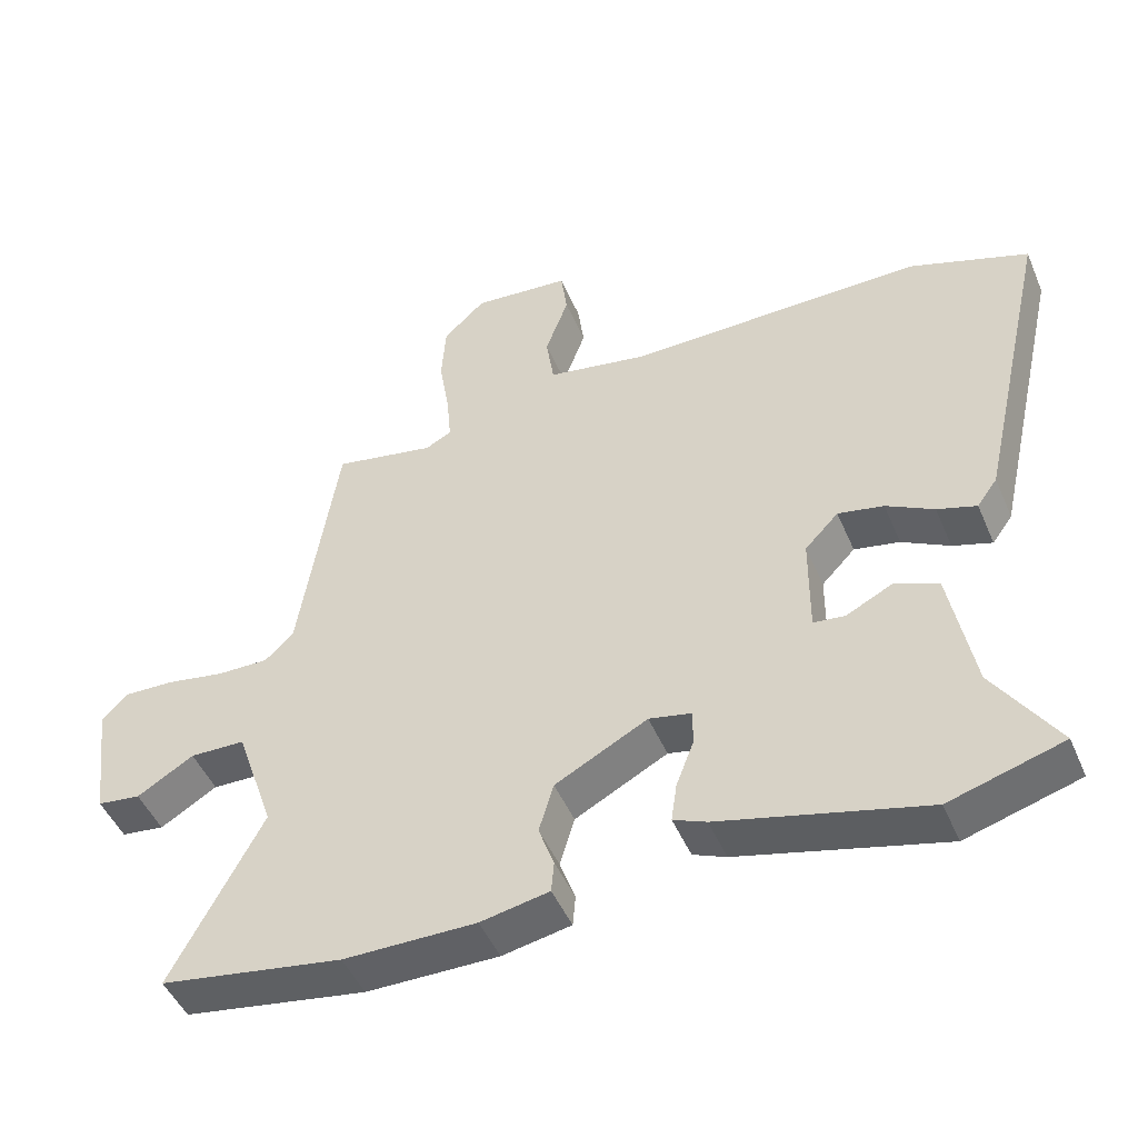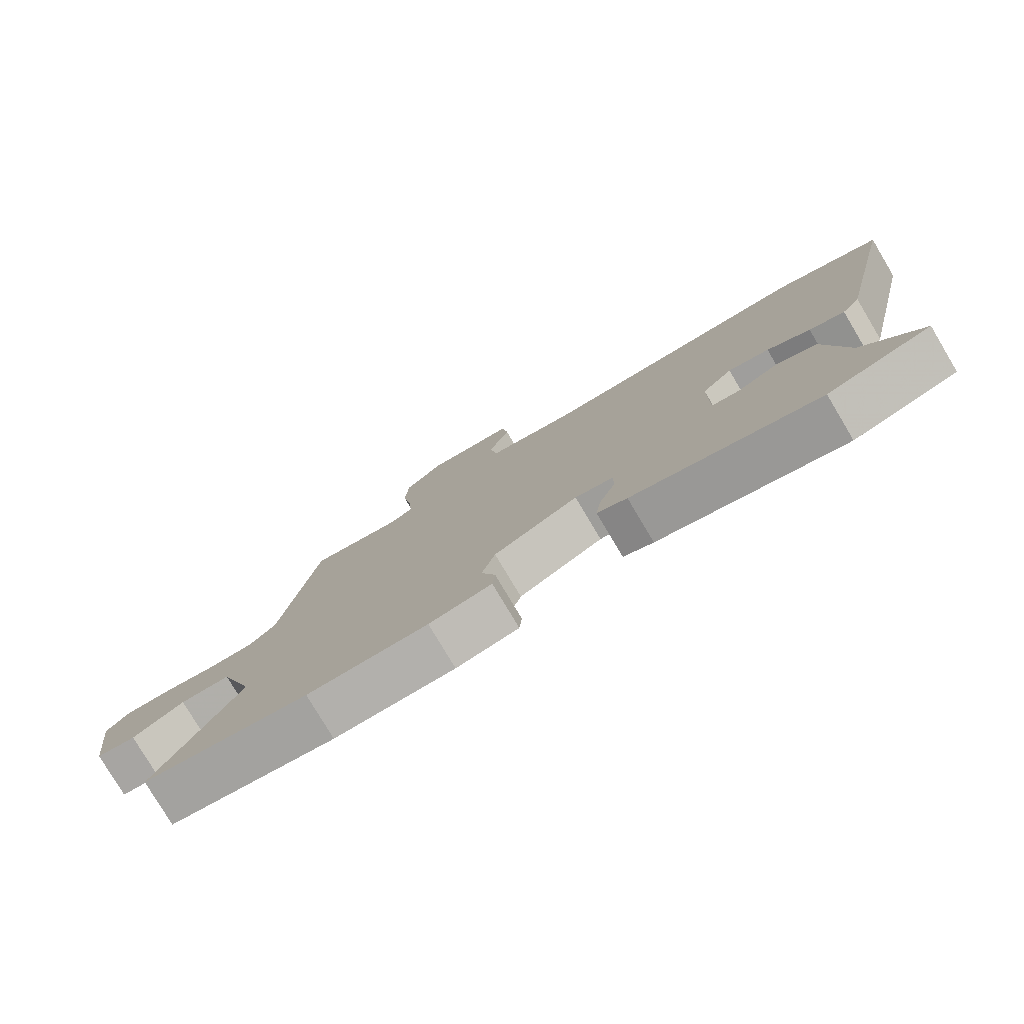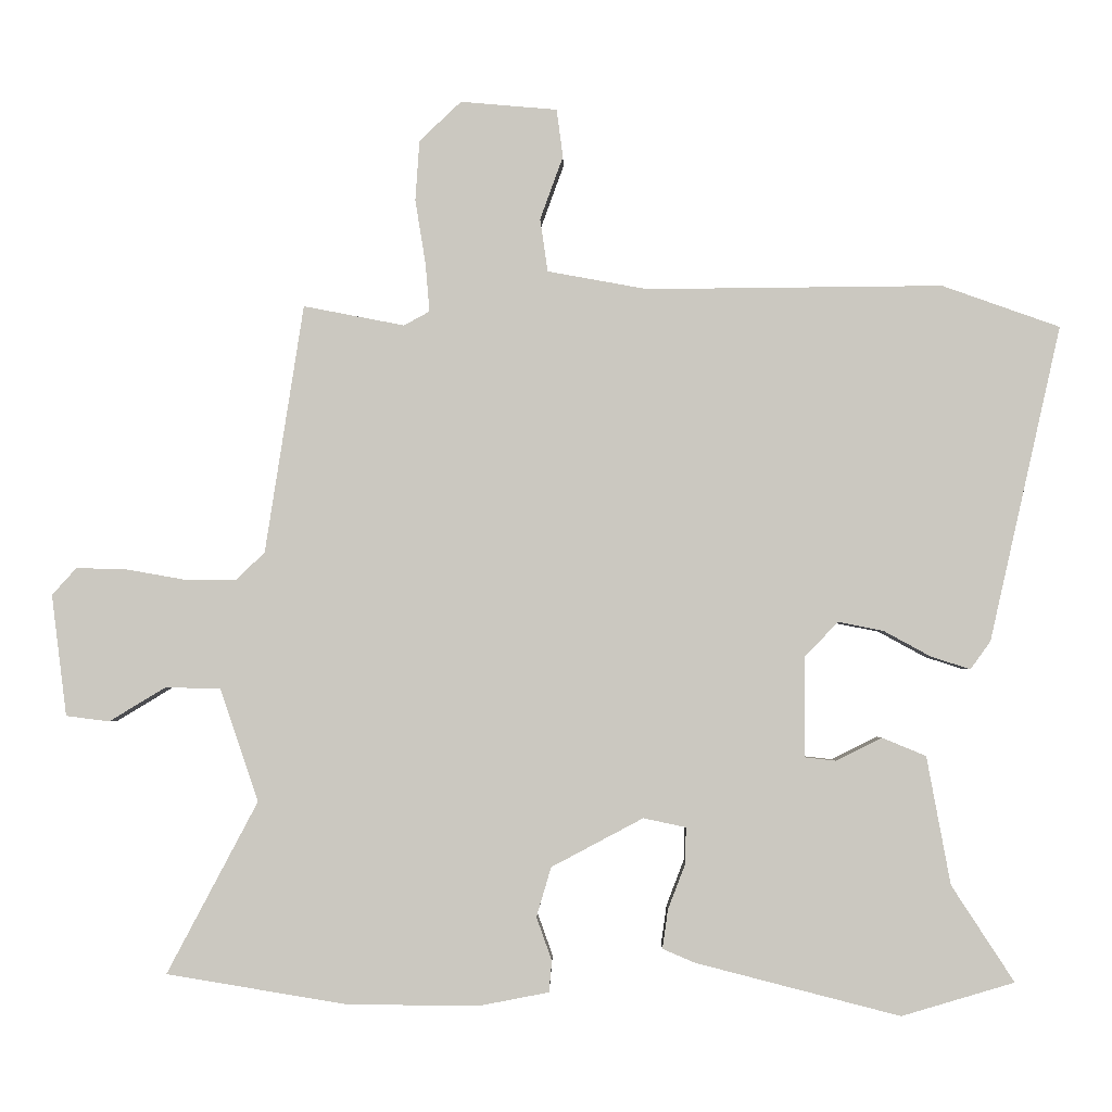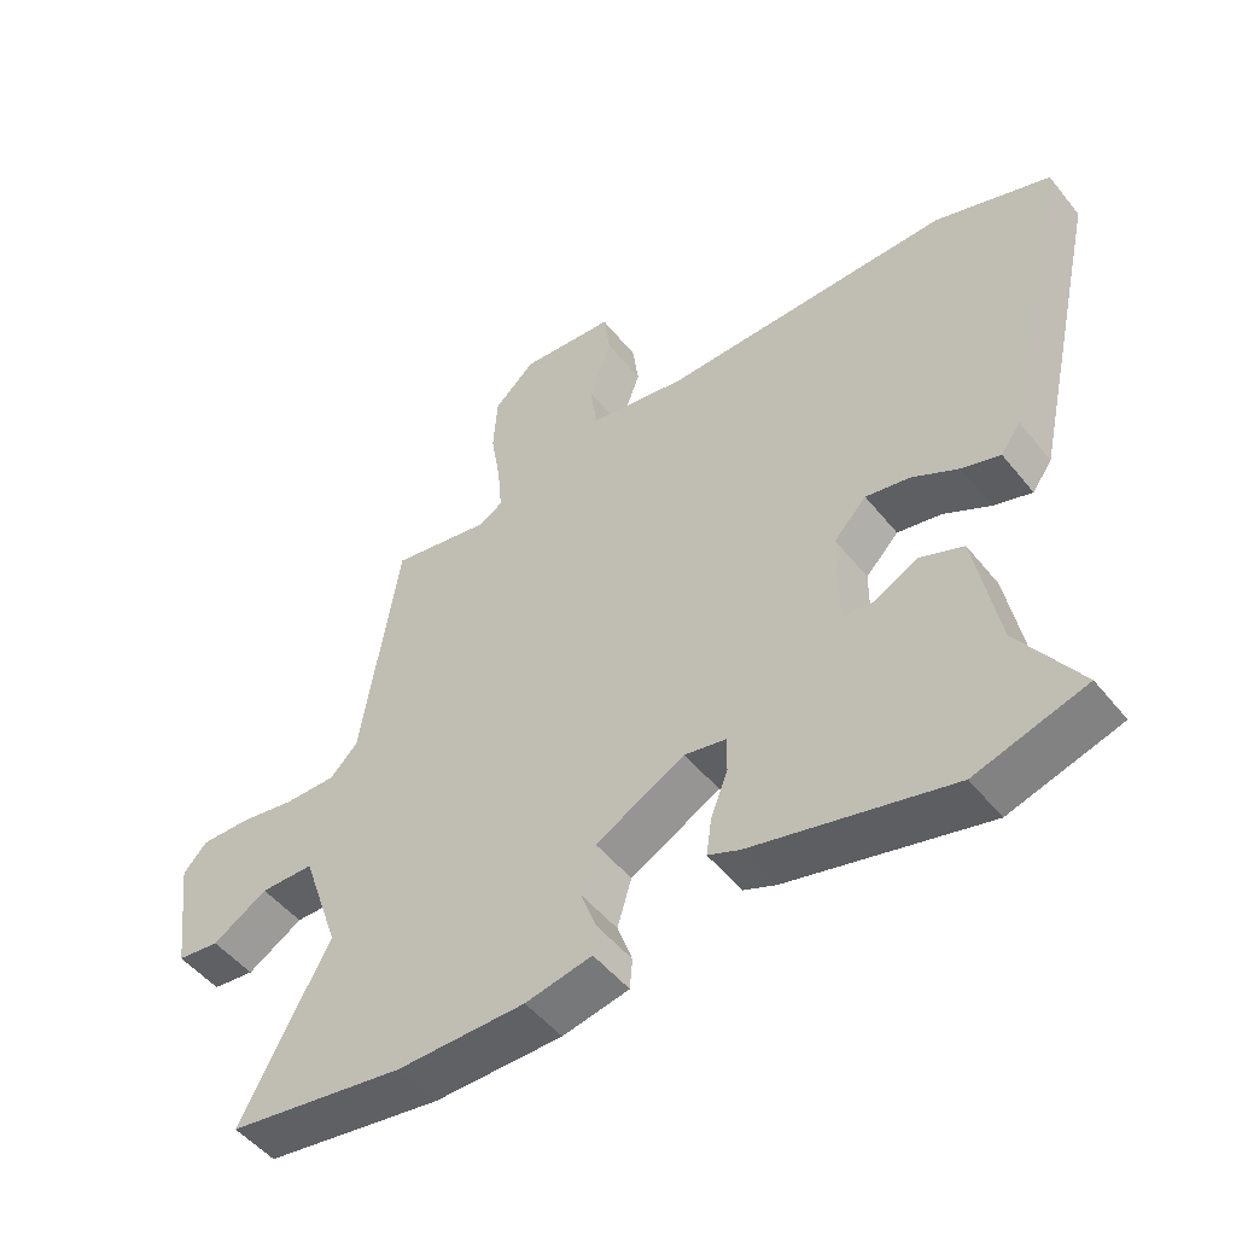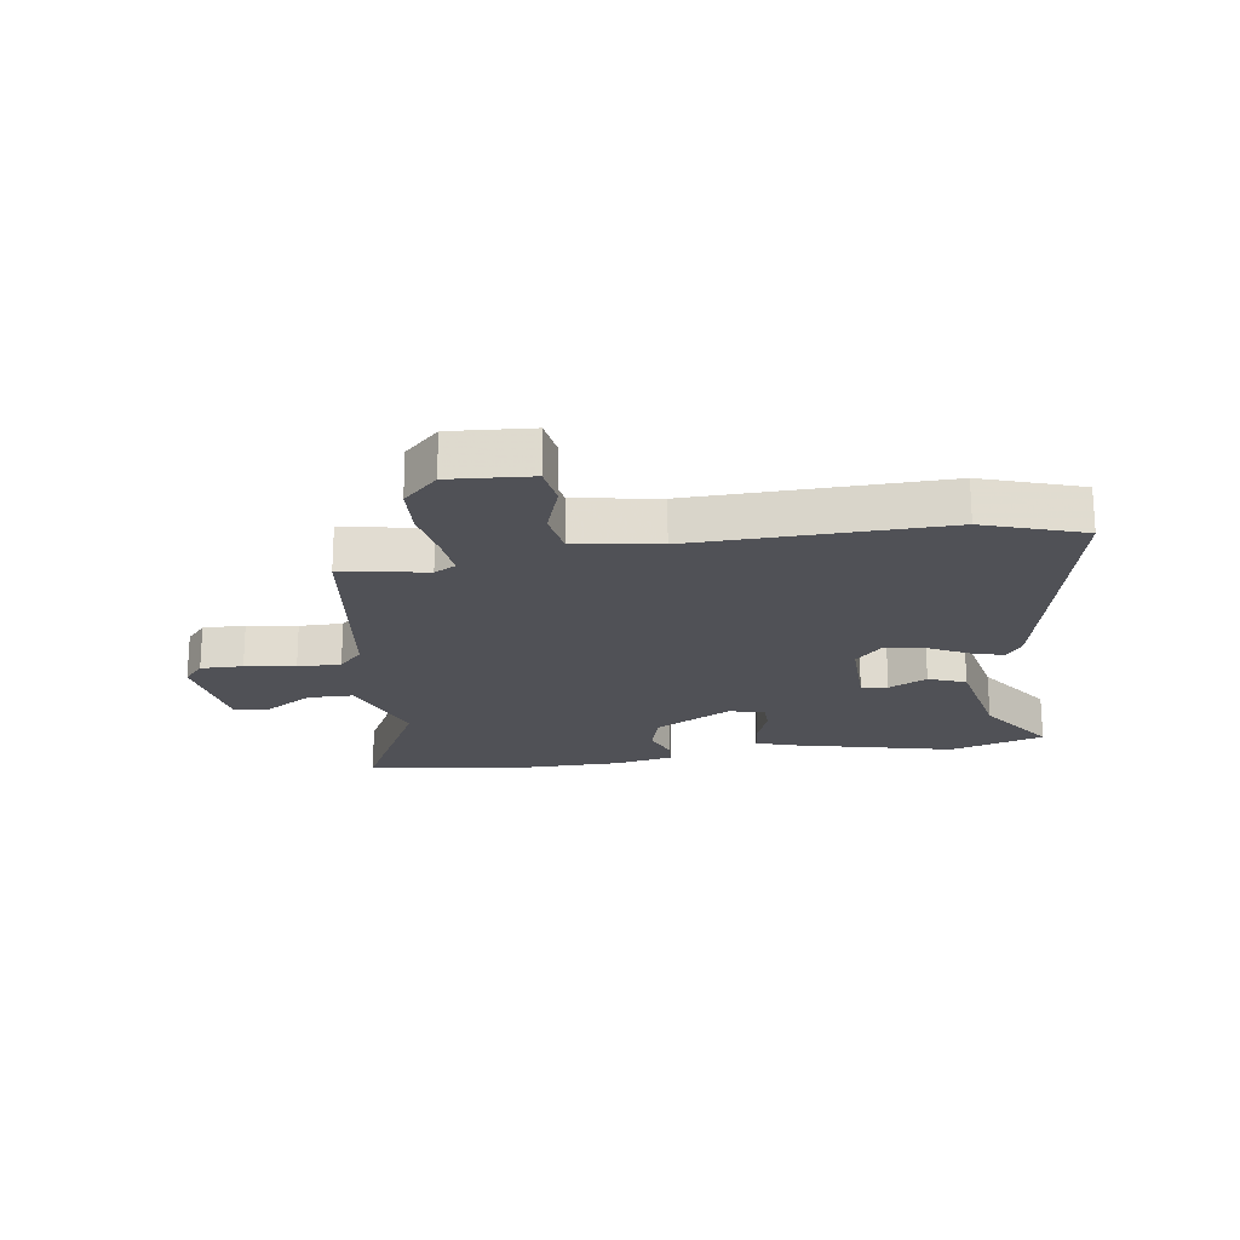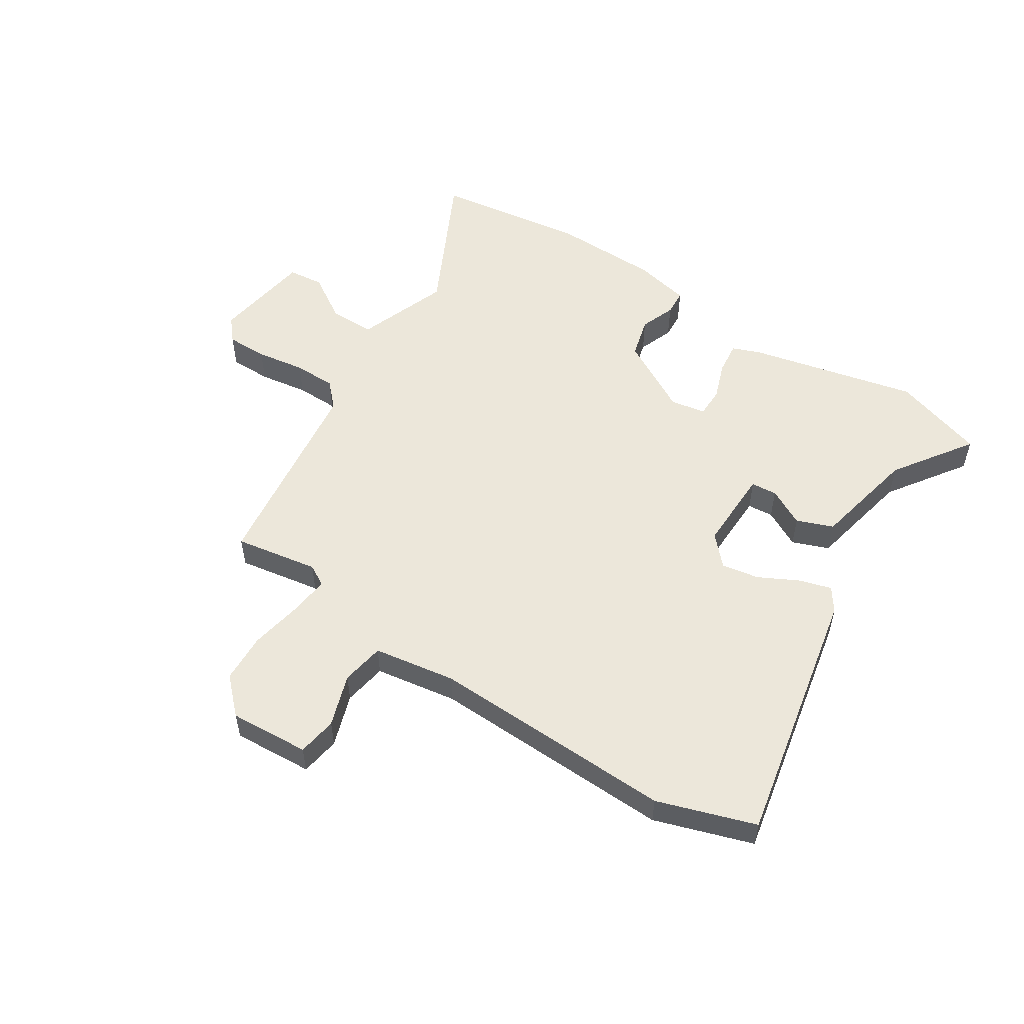
<metadata>
{"format":"obj","ext":"obj","renderer":"f3d","projection":"perspective","resolution":1024,"background":"white","views":[{"elev":-47.8,"azim":22.6,"up":"+Z"},{"elev":-79.0,"azim":30.8,"up":"+Z"},{"elev":-2.6,"azim":0.8,"up":"+Z"},{"elev":-50.2,"azim":37.2,"up":"+Z"},{"elev":-20.4,"azim":9.3,"up":"+Y"},{"elev":53.8,"azim":34.2,"up":"+Y"}]}
</metadata>
<code>
v -0.397 0.07 -0.517
v -0.658 0.07 -0.474
v -0.528 0.07 -0.228
v -0.583 0.07 -0.066
v -0.662 0.07 -0.064
v -0.743 0.07 -0.113
v -0.805 0.07 -0.105
v -0.827 0.07 0.069
v -0.792 0.07 0.108
v -0.72 0.07 0.106
v -0.635 0.07 0.091
v -0.561 0.07 0.09
v -0.52 0.07 0.131
v -0.465 0.07 0.487
v -0.32 0.07 0.459
v -0.283 0.07 0.479
v -0.289 0.07 0.549
v -0.304 0.07 0.641
v -0.298 0.07 0.728
v -0.238 0.07 0.785
v -0.099 0.07 0.773
v -0.09 0.07 0.704
v -0.123 0.07 0.613
v -0.112 0.07 0.537
v 0.031 0.07 0.511
v 0.457 0.07 0.515
v 0.626 0.07 0.455
v 0.523 0.07 0.002
v 0.494 0.07 -0.038
v 0.438 0.07 -0.02
v 0.37 0.07 0.017
v 0.305 0.07 0.03
v 0.257 0.07 -0.02
v 0.256 0.07 -0.164
v 0.301 0.07 -0.169
v 0.367 0.07 -0.136
v 0.43 0.07 -0.162
v 0.464 0.07 -0.346
v 0.554 0.07 -0.484
v 0.392 0.07 -0.532
v 0.099 0.07 -0.457
v 0.052 0.07 -0.437
v 0.06 0.07 -0.381
v 0.085 0.07 -0.316
v 0.086 0.07 -0.264
v 0.025 0.07 -0.251
v -0.107 0.07 -0.321
v -0.128 0.07 -0.392
v -0.106 0.07 -0.454
v -0.11 0.07 -0.499
v -0.208 0.07 -0.518
v -0.397 0 -0.517
v -0.658 0 -0.474
v -0.528 0 -0.228
v -0.583 0 -0.066
v -0.662 0 -0.064
v -0.743 0 -0.113
v -0.805 0 -0.105
v -0.827 0 0.069
v -0.792 0 0.108
v -0.72 0 0.106
v -0.635 0 0.091
v -0.561 0 0.09
v -0.52 0 0.131
v -0.465 0 0.487
v -0.32 0 0.459
v -0.283 0 0.479
v -0.289 0 0.549
v -0.304 0 0.641
v -0.298 0 0.728
v -0.238 0 0.785
v -0.099 0 0.773
v -0.09 0 0.704
v -0.123 0 0.613
v -0.112 0 0.537
v 0.031 0 0.511
v 0.457 0 0.515
v 0.626 0 0.455
v 0.523 0 0.002
v 0.494 0 -0.038
v 0.438 0 -0.02
v 0.37 0 0.017
v 0.305 0 0.03
v 0.257 0 -0.02
v 0.256 0 -0.164
v 0.301 0 -0.169
v 0.367 0 -0.136
v 0.43 0 -0.162
v 0.464 0 -0.346
v 0.554 0 -0.484
v 0.392 0 -0.532
v 0.099 0 -0.457
v 0.052 0 -0.437
v 0.06 0 -0.381
v 0.085 0 -0.316
v 0.086 0 -0.264
v 0.025 0 -0.251
v -0.107 0 -0.321
v -0.128 0 -0.392
v -0.106 0 -0.454
v -0.11 0 -0.499
v -0.208 0 -0.518
f 48 49 50 51
f 47 48 51 1
f 41 42 43 44
f 41 44 45
f 38 39 40 41
f 38 41 45
f 35 36 37 38
f 34 35 38 45
f 33 34 45 46
f 28 29 30 31
f 28 31 32
f 25 26 27 28
f 24 25 28 32
f 20 21 22 23
f 20 23 24
f 17 18 19 20
f 16 17 20 24
f 15 16 24 32
f 13 14 15 32
f 8 9 10 11
f 8 11 12
f 5 6 7 8
f 4 5 8 12
f 3 4 12 13
f 47 1 2 3
f 32 33 46 47
f 3 13 32 47
f 102 101 100 99
f 52 102 99 98
f 95 94 93 92
f 96 95 92
f 92 91 90 89
f 96 92 89
f 89 88 87 86
f 96 89 86 85
f 97 96 85 84
f 82 81 80 79
f 83 82 79
f 79 78 77 76
f 83 79 76 75
f 74 73 72 71
f 75 74 71
f 71 70 69 68
f 75 71 68 67
f 83 75 67 66
f 83 66 65 64
f 62 61 60 59
f 63 62 59
f 59 58 57 56
f 63 59 56 55
f 64 63 55 54
f 54 53 52 98
f 98 97 84 83
f 98 83 64 54
f 1 52 53 2
f 2 53 54 3
f 3 54 55 4
f 4 55 56 5
f 5 56 57 6
f 6 57 58 7
f 7 58 59 8
f 8 59 60 9
f 9 60 61 10
f 10 61 62 11
f 11 62 63 12
f 12 63 64 13
f 13 64 65 14
f 14 65 66 15
f 15 66 67 16
f 16 67 68 17
f 17 68 69 18
f 18 69 70 19
f 19 70 71 20
f 20 71 72 21
f 21 72 73 22
f 22 73 74 23
f 23 74 75 24
f 24 75 76 25
f 25 76 77 26
f 26 77 78 27
f 27 78 79 28
f 28 79 80 29
f 29 80 81 30
f 30 81 82 31
f 31 82 83 32
f 32 83 84 33
f 33 84 85 34
f 34 85 86 35
f 35 86 87 36
f 36 87 88 37
f 37 88 89 38
f 38 89 90 39
f 39 90 91 40
f 40 91 92 41
f 41 92 93 42
f 42 93 94 43
f 43 94 95 44
f 44 95 96 45
f 45 96 97 46
f 46 97 98 47
f 47 98 99 48
f 48 99 100 49
f 49 100 101 50
f 50 101 102 51
f 51 102 52 1

</code>
